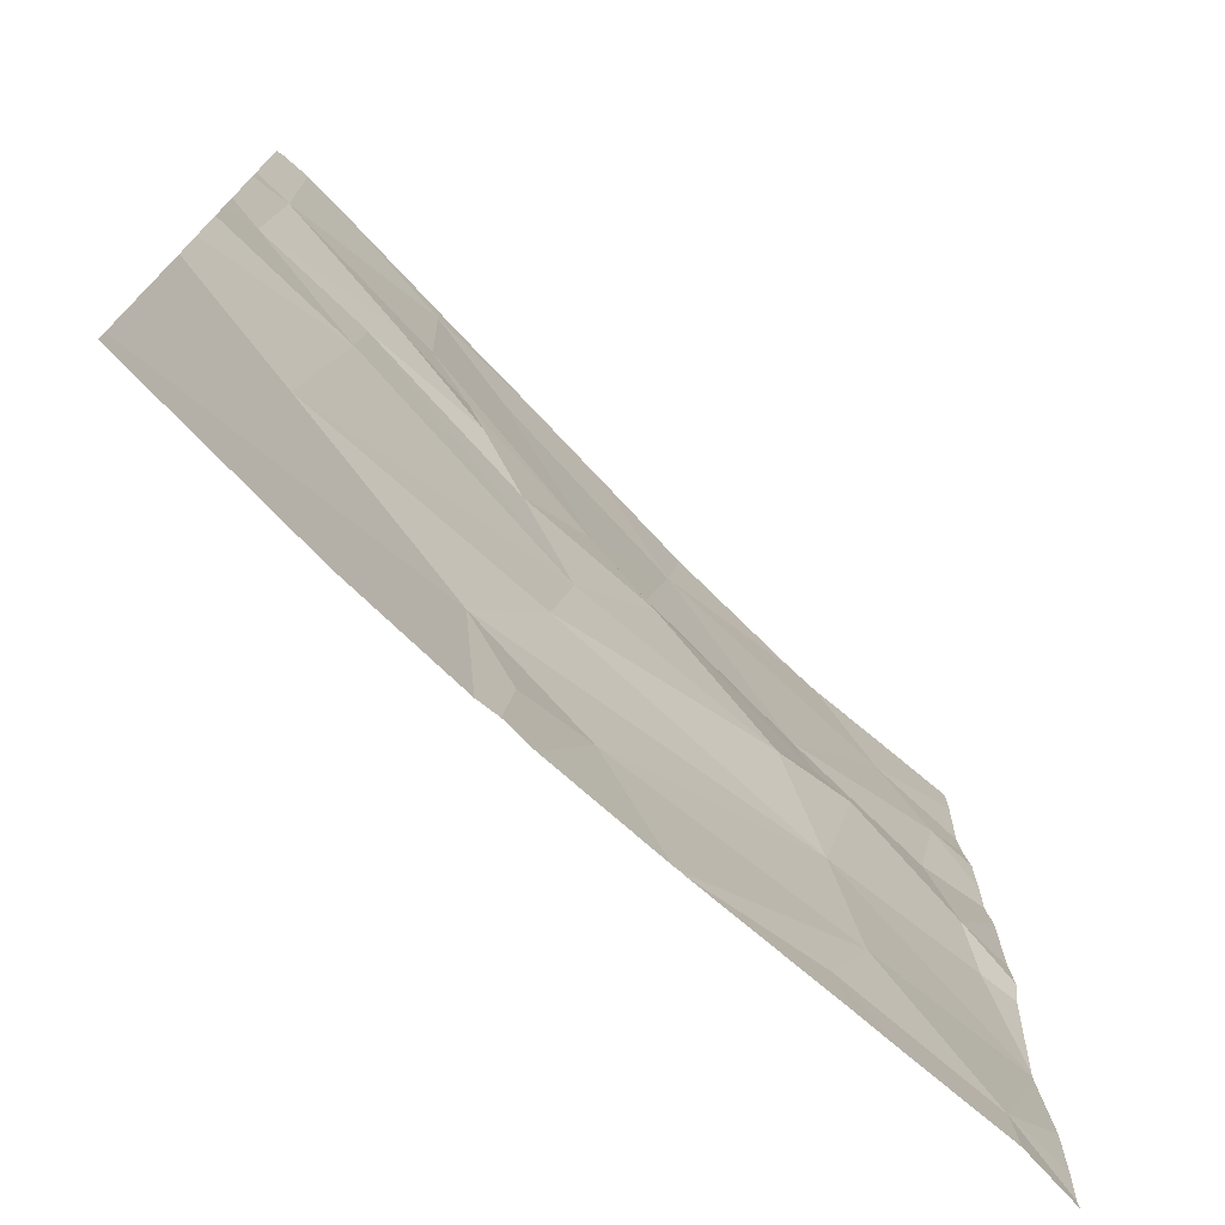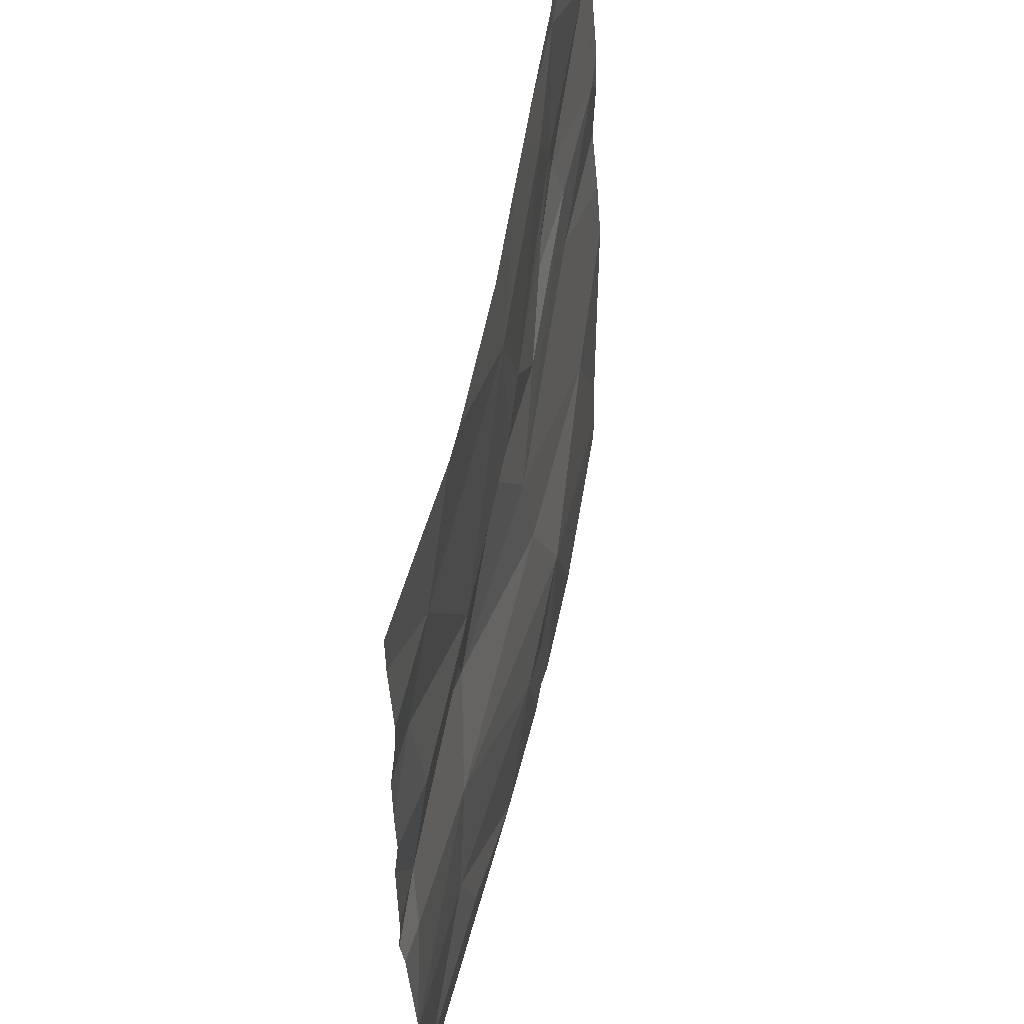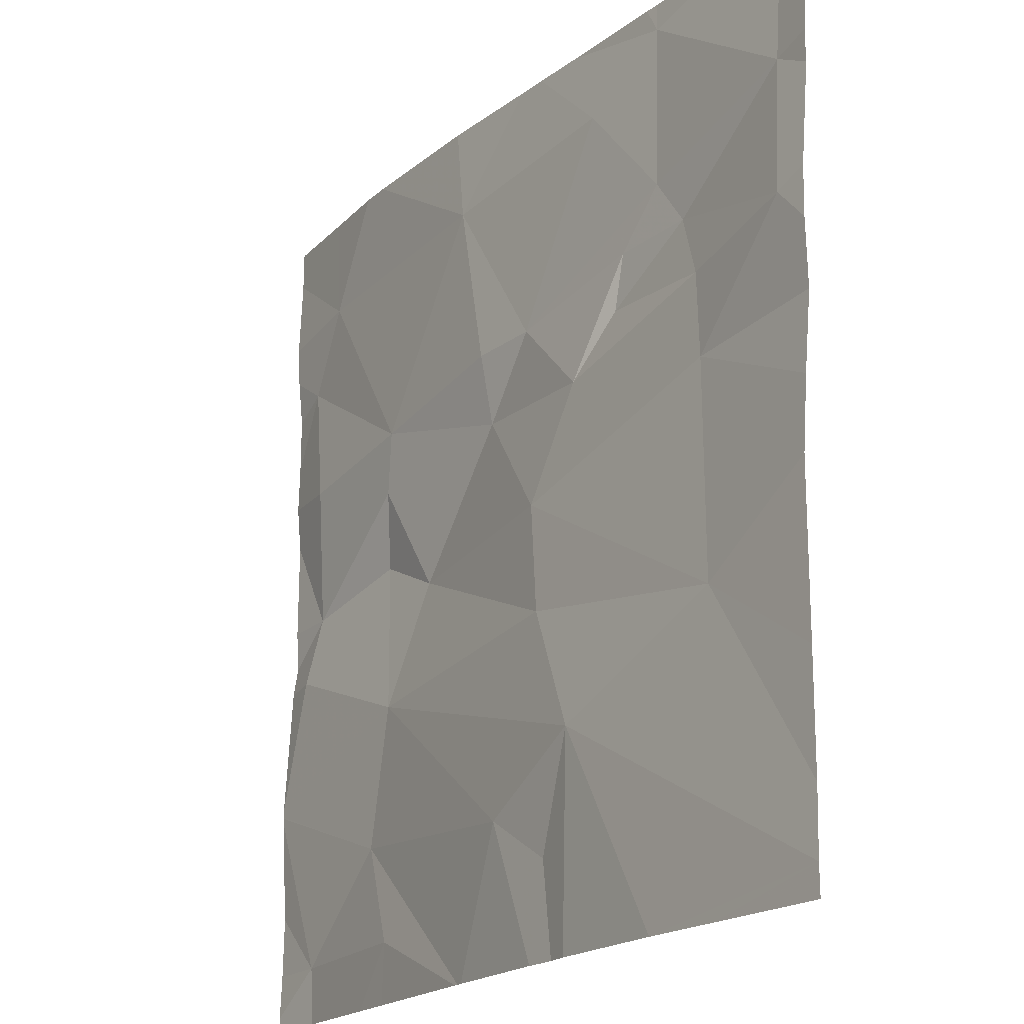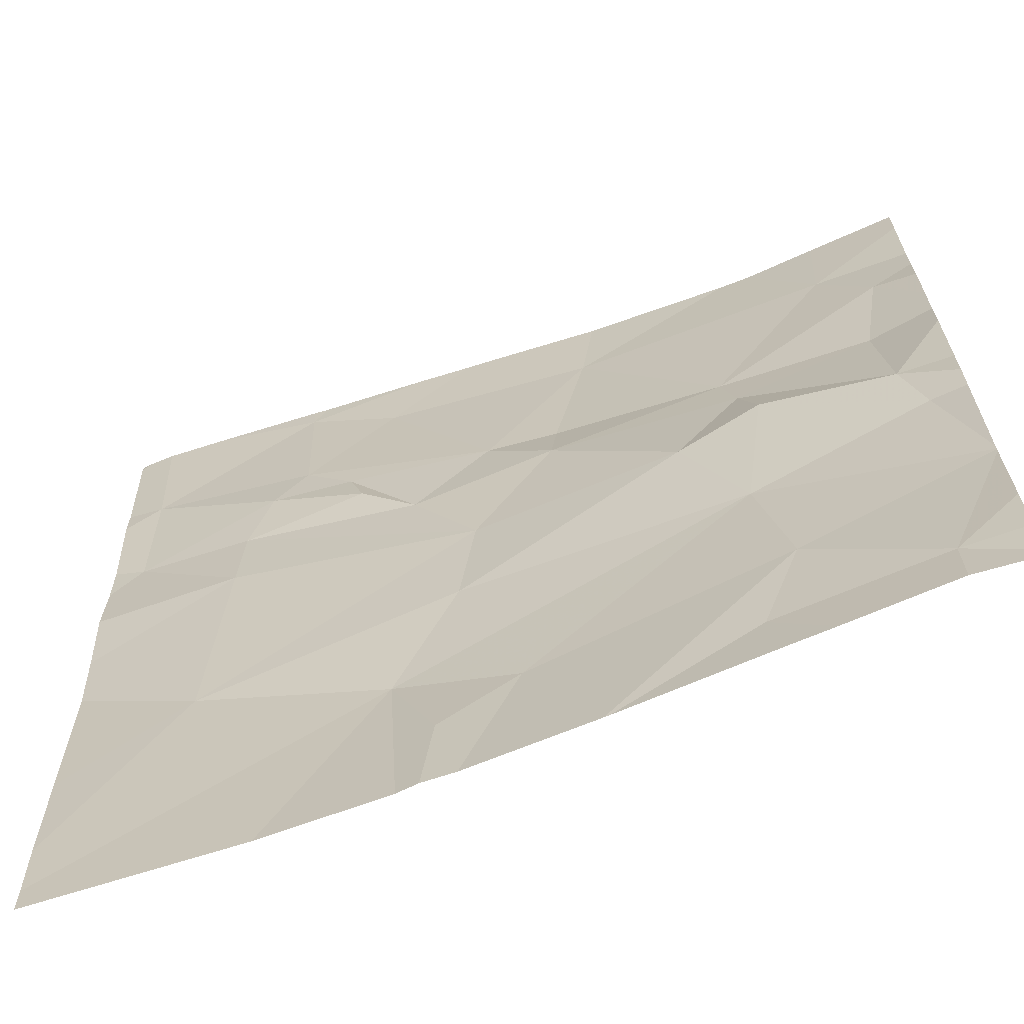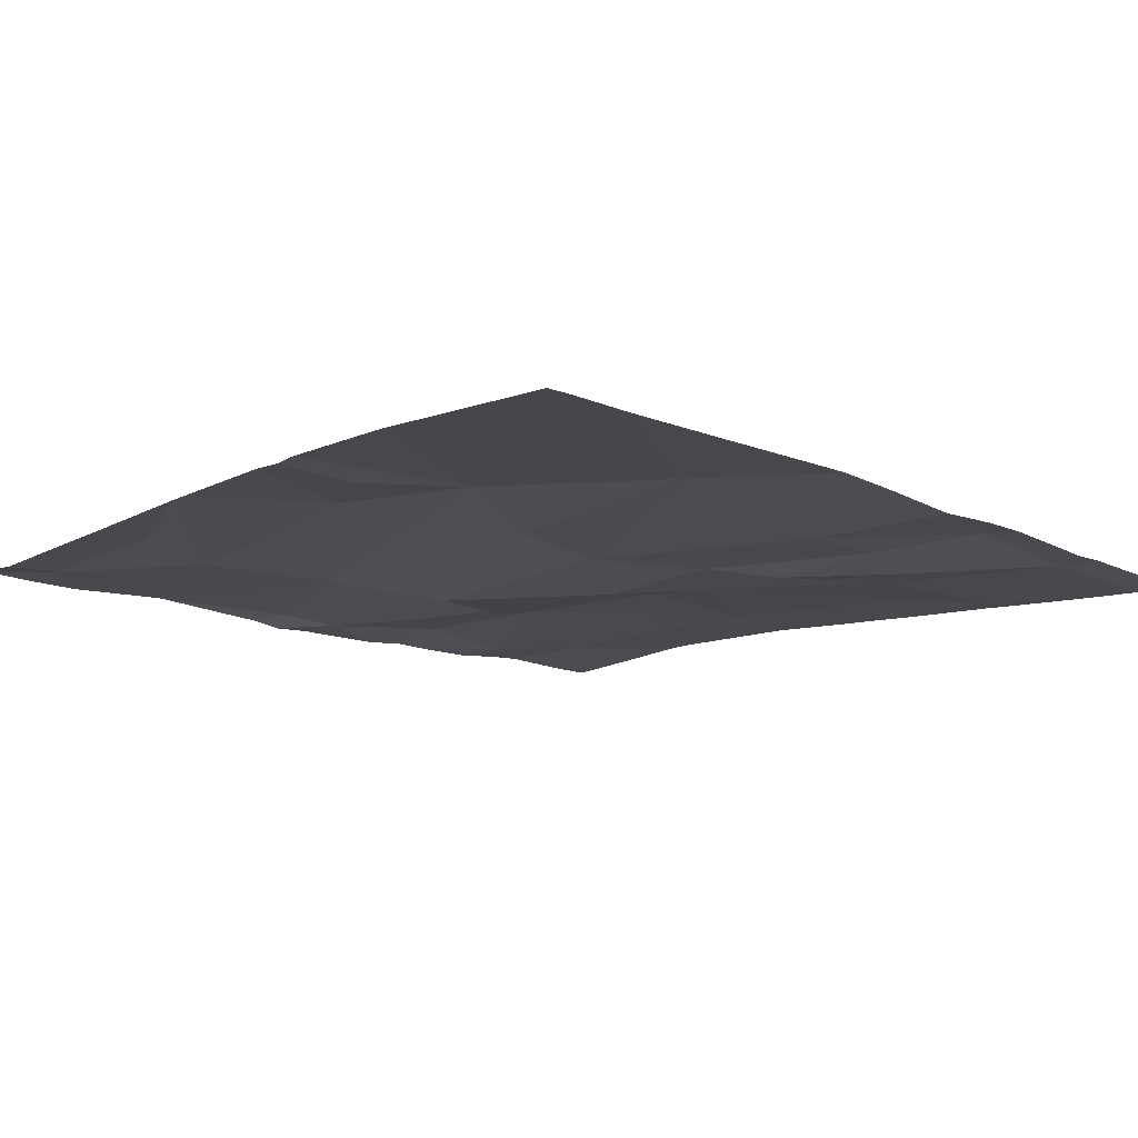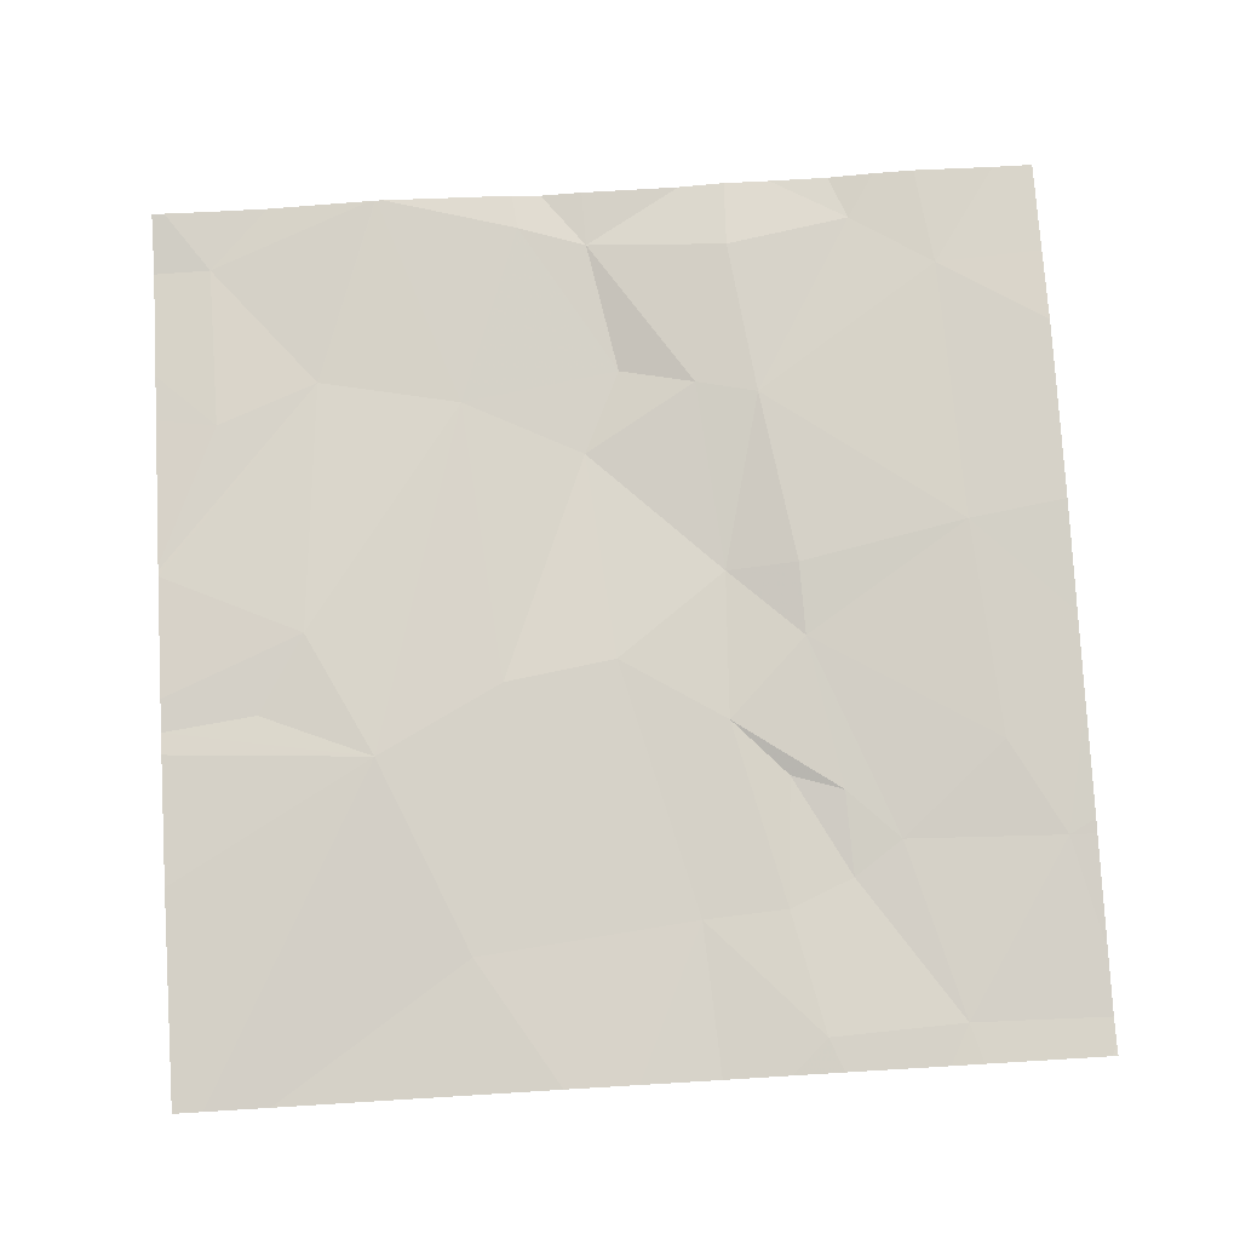
<metadata>
{"format":"obj","ext":"obj","renderer":"f3d","projection":"perspective","resolution":1024,"background":"white","views":[{"elev":-74.9,"azim":136.7,"up":"+Y"},{"elev":54.2,"azim":-78.1,"up":"+Y"},{"elev":-19.2,"azim":57.1,"up":"+Y"},{"elev":-66.4,"azim":-159.0,"up":"+Y"},{"elev":-12.6,"azim":46.6,"up":"+Z"},{"elev":77.9,"azim":86.5,"up":"+Z"}]}
</metadata>
<code>
v -96.47 256.8 483.3
v -97.41 256.8 483.3
v -97.34 258.7 483.3
v -97.41 257 483.3
v -95.63 257.6 483.3
v -95.63 258.1 483.2
v -96.43 257 483.3
v -96.59 257.1 483.3
v -96.32 257.3 483.3
v -97.18 258.7 483.3
v -97.11 258.7 483.3
v -97.14 257.2 483.3
v -97.05 257 483.3
v -96.48 258.7 483.3
v -95.63 258.7 483.2
v -95.91 257.4 483.3
v -96.73 256.8 483.3
v -96.4 256.8 483.3
v -96.75 256.8 483.3
v -97.46 257.6 483.3
v -95.63 256.9 483.3
v -95.63 258.2 483.2
v -95.63 257.9 483.2
v -97.42 257.8 483.2
v -95.63 257.8 483.3
v -97.39 258.1 483.3
v -97.44 258.3 483.3
v -96.55 258.7 483.3
v -97.14 257.8 483.2
v -97.09 258 483.3
v -96.53 258.2 483.3
v -96.36 258 483.3
v -96.68 258 483.2
v -96.69 258.2 483.3
v -96.96 257.7 483.2
v -96.47 257.5 483.3
v -96.5 257.8 483.3
v -96.76 258.5 483.3
v -97.06 258.1 483.3
v -97.08 257.5 483.3
v -96.03 258.2 483.2
v -95.97 258.1 483.2
v -96.24 258.1 483.2
v -96.21 258.2 483.2
v -95.96 257.9 483.2
v -95.71 258.2 483.2
v -96.76 256.8 483.3
v -95.63 257.3 483.3
v -97.33 258.5 483.3
v -95.63 257 483.3
v -96.29 258.6 483.3
v -97.08 256.8 483.3
v -96.09 258.7 483.2
v -95.72 258.4 483.2
v -96.1 258.3 483.2
v -97.54 256.9 483.3
v -95.66 258.7 483.2
v -97.54 257 483.3
v -97.54 257.1 483.3
v -97.54 257.3 483.3
v -97.54 257.6 483.3
v -97.54 257.7 483.2
v -97.54 257.8 483.2
v -97.54 257.3 483.3
v -97.54 258.1 483.3
v -97.54 258 483.2
v -97.54 258.2 483.3
v -97.54 258.3 483.3
v -97.54 257.3 483.3
v -97.54 257.3 483.3
v -97.54 258.4 483.3
v -97.54 258.5 483.3
v -97.54 258.7 483.3
v -95.63 258.7 483.2
v -95.63 258.5 483.2
v -95.63 258.4 483.2
v -97.18 256.8 483.3
v -96.36 256.8 483.3
v -96.08 256.8 483.3
v -95.63 256.8 483.3
v -97.53 256.8 483.3
v -97.54 256.8 483.3
v -95.91 256.8 483.3
v -96.79 258.7 483.3
v -95.71 258.7 483.2
v -95.85 258.7 483.2
v -96.09 258.7 483.2
v -96.12 258.7 483.2
v -96.36 258.7 483.2
v -97.47 258.7 483.3
v -97.54 258.7 483.3
f 2 56 81
f 80 21 83
f 8 7 9
f 86 53 85
f 7 8 1
f 13 12 4
f 19 13 47
f 85 54 57
f 17 12 19
f 13 4 2
f 9 7 18
f 84 38 28
f 79 9 78
f 76 54 22
f 78 9 18
f 61 24 62
f 24 26 65
f 65 27 67
f 77 13 2
f 75 54 76
f 20 29 24
f 24 29 30
f 32 31 33
f 31 34 33
f 26 24 30
f 30 29 35
f 35 36 37
f 37 33 35
f 37 32 33
f 34 31 38
f 27 26 39
f 40 12 8
f 12 40 69
f 35 33 30
f 26 30 39
f 64 12 70
f 39 30 33
f 40 20 60
f 9 40 8
f 40 36 35
f 34 39 33
f 29 20 40
f 40 35 29
f 39 34 38
f 40 9 36
f 42 41 43
f 32 43 44
f 31 32 44
f 28 38 14
f 52 13 77
f 37 36 16
f 36 9 16
f 46 45 23
f 41 42 46
f 42 45 46
f 32 42 43
f 37 45 42
f 32 37 42
f 25 16 5
f 14 51 53
f 50 9 21
f 16 45 37
f 54 74 57
f 71 49 72
f 47 13 52
f 10 38 11
f 38 51 14
f 31 51 38
f 39 38 49
f 49 27 39
f 54 53 55
f 53 54 85
f 11 38 84
f 46 54 41
f 31 44 55
f 55 44 41
f 51 31 55
f 74 54 75
f 55 41 54
f 54 46 22
f 51 55 53
f 41 44 43
f 14 53 89
f 56 4 58
f 5 16 48
f 58 4 59
f 19 12 13
f 59 4 64
f 60 20 61
f 6 46 23
f 61 20 24
f 62 24 63
f 18 7 1
f 22 46 6
f 63 24 66
f 17 8 12
f 64 4 12
f 23 45 25
f 65 26 27
f 66 24 65
f 25 45 16
f 10 49 38
f 67 27 68
f 3 49 10
f 68 27 71
f 1 8 17
f 69 40 60
f 70 12 69
f 21 9 79
f 71 27 49
f 48 16 50
f 72 49 73
f 50 16 9
f 73 49 3
f 2 4 56
f 57 74 15
f 81 56 82
f 83 21 79
f 87 53 86
f 88 53 87
f 89 53 88
f 90 73 3
f 91 73 90

</code>
